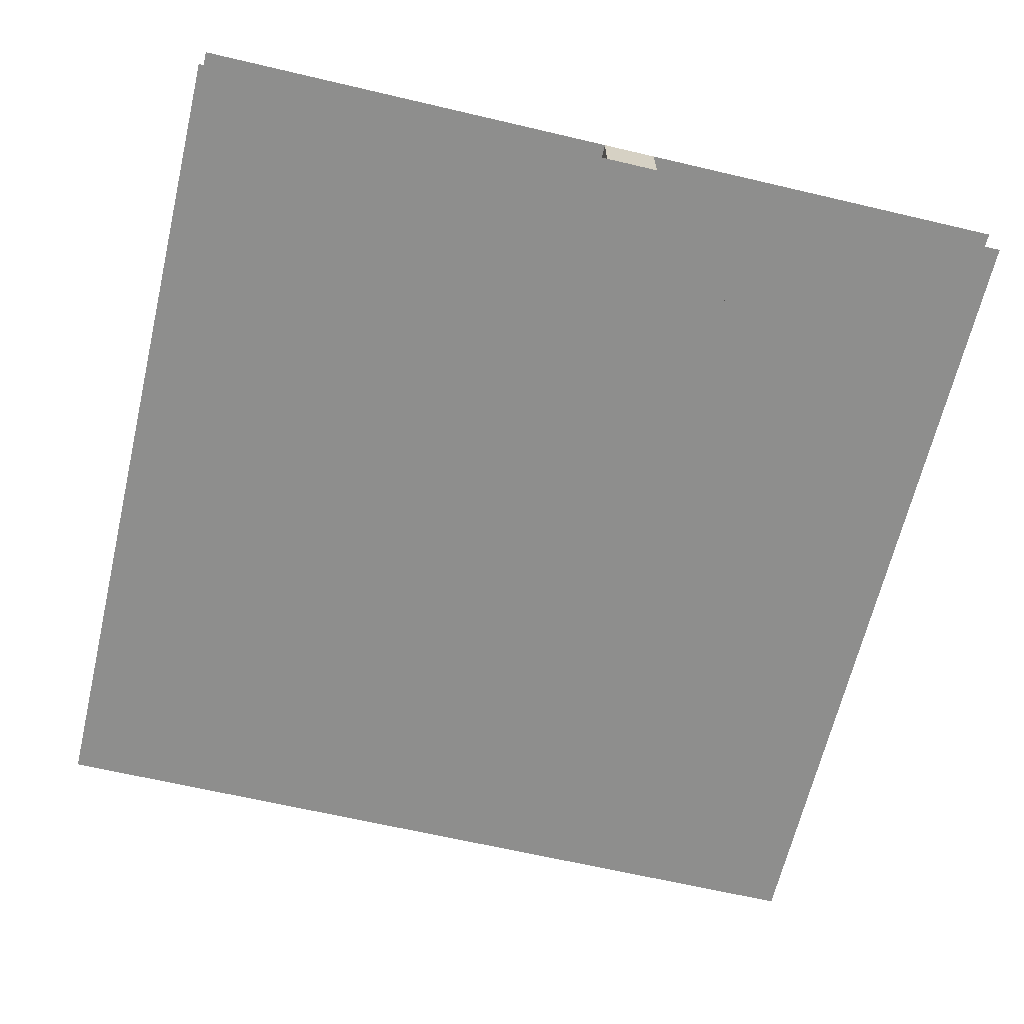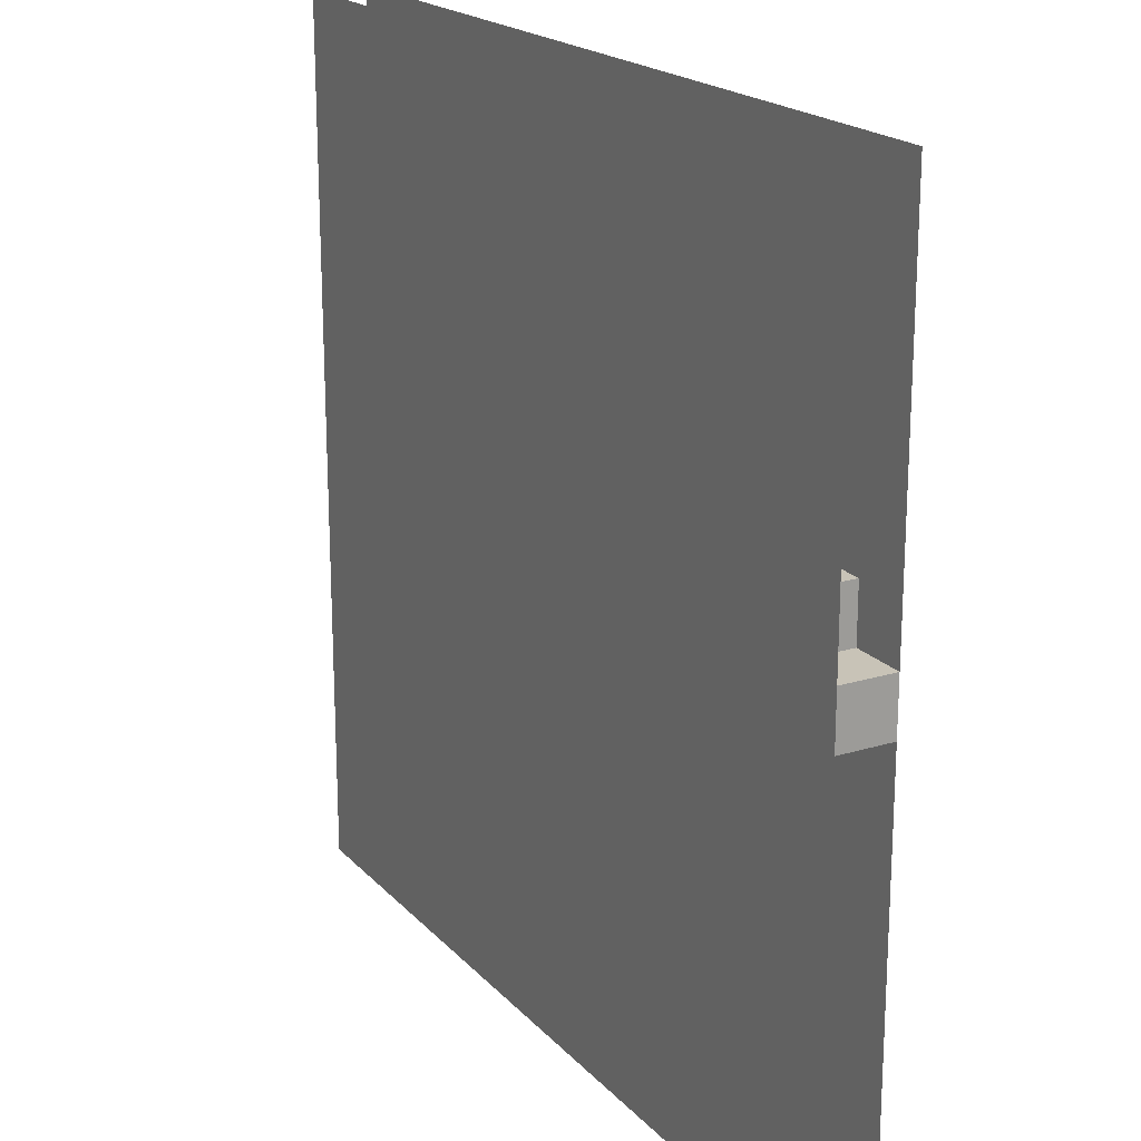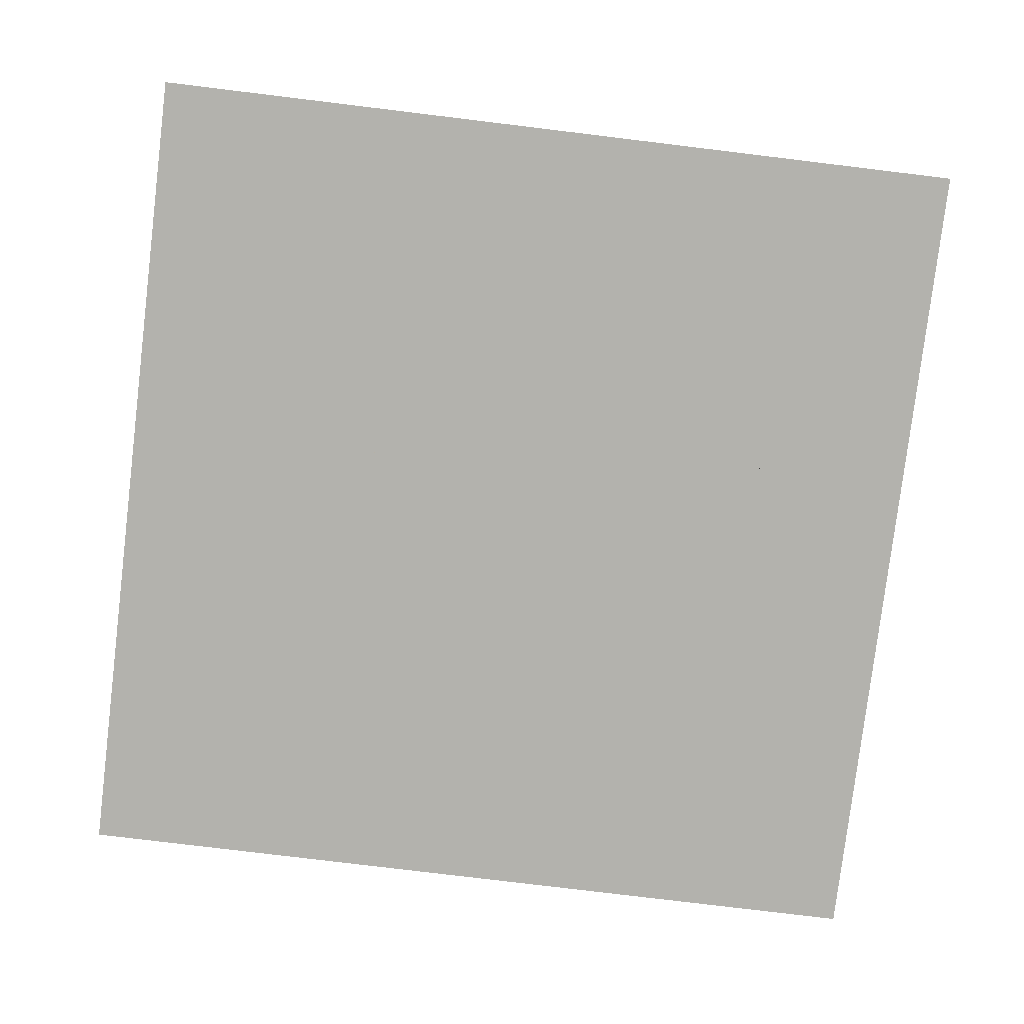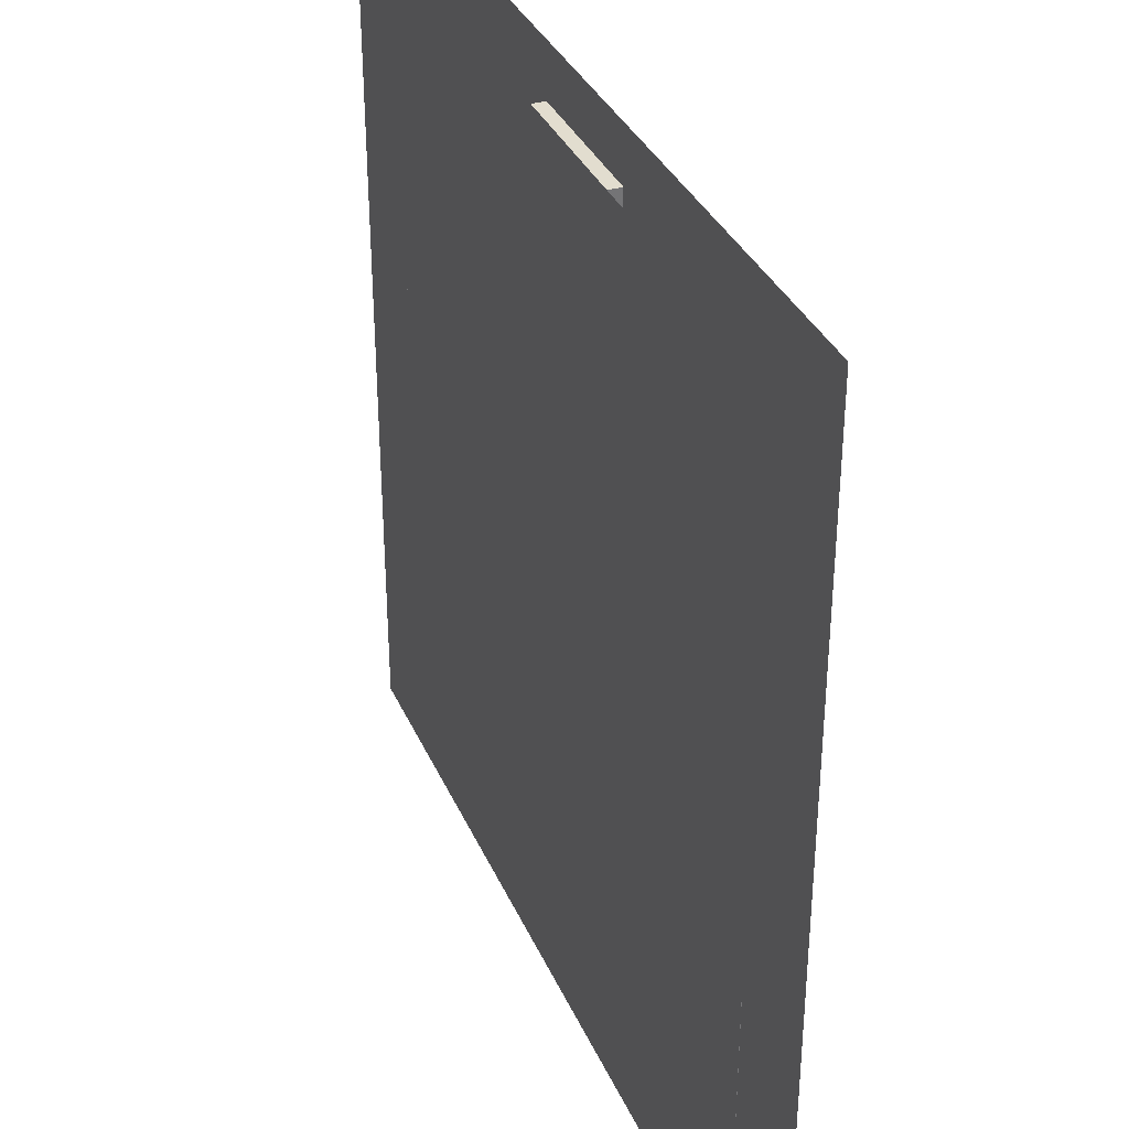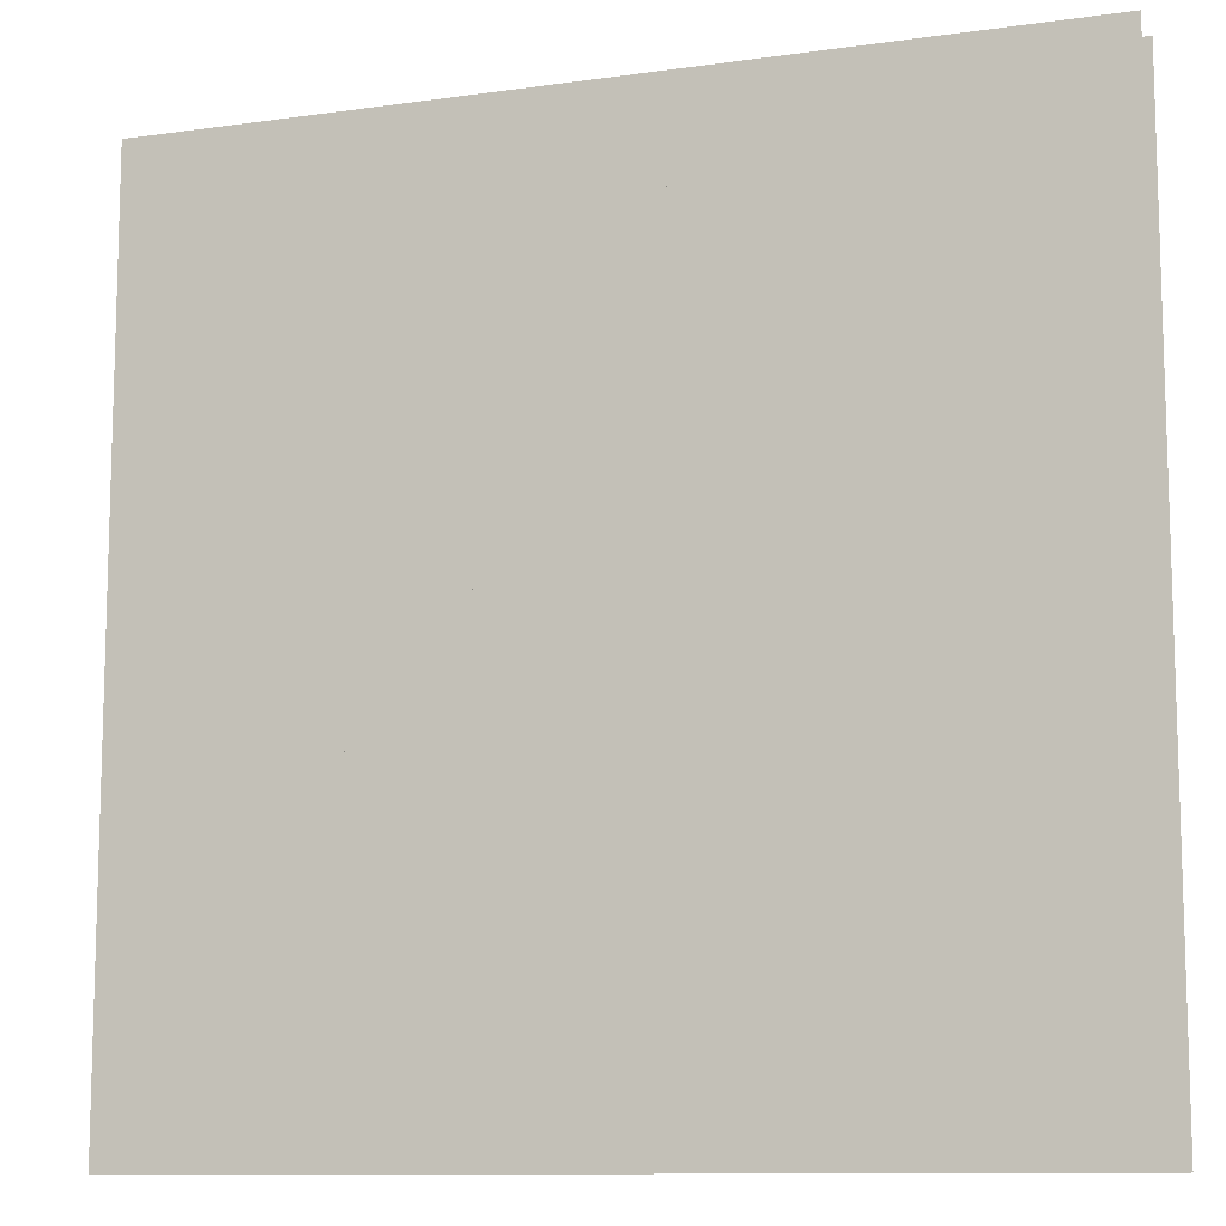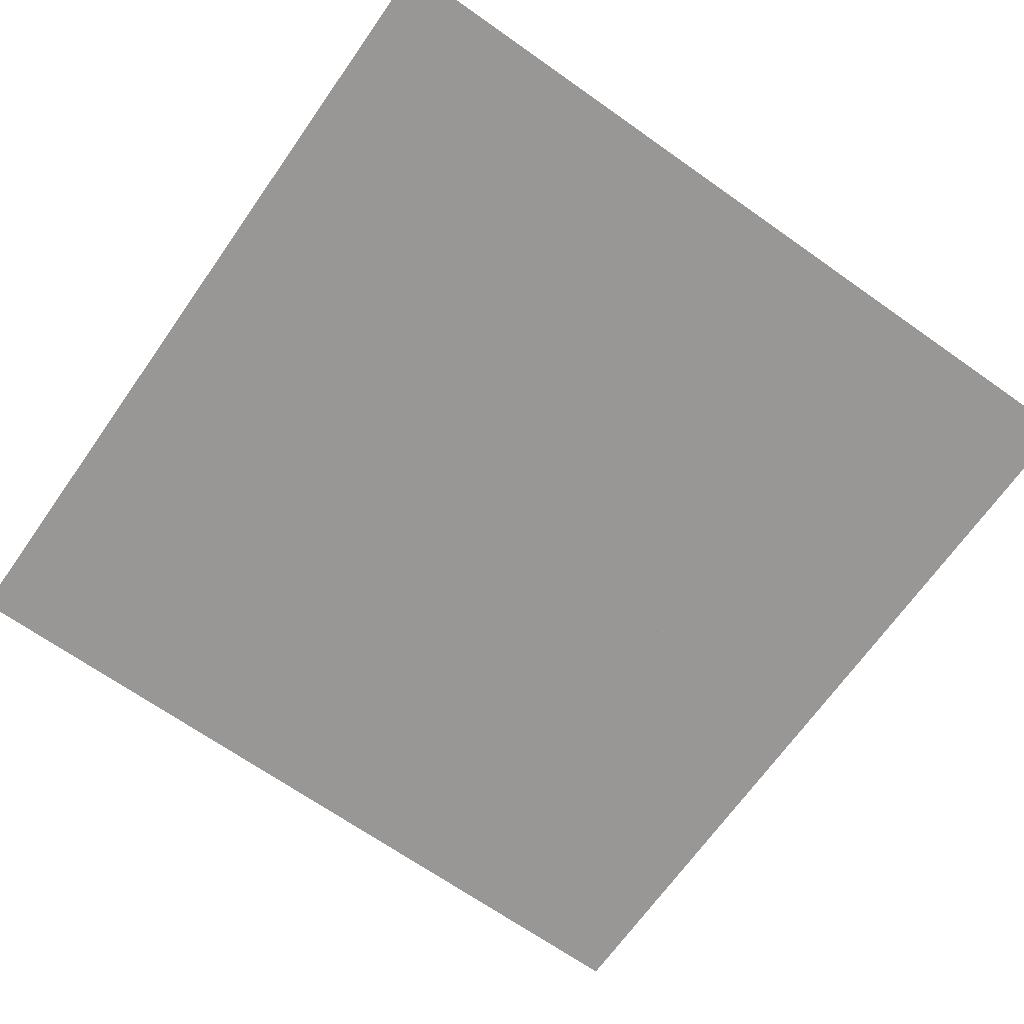
<metadata>
{"format":"obj","ext":"obj","renderer":"f3d","projection":"perspective","resolution":1024,"background":"white","views":[{"elev":-64.9,"azim":76.7,"up":"+Z"},{"elev":19.8,"azim":60.7,"up":"+Y"},{"elev":-79.4,"azim":83.1,"up":"+Z"},{"elev":34.8,"azim":-111.5,"up":"+Y"},{"elev":-10.9,"azim":-160.8,"up":"+Y"},{"elev":-68.3,"azim":-125.2,"up":"+Z"}]}
</metadata>
<code>
v 1 1 0.4688
v 1 0 0.4688
v 0 0 0.4688
v 0 1 0.4688
v 0 1 0.5312
v 0 0 0.5312
v 1 0 0.5312
v 1 1 0.5312
v 0.4375 0.9375 0.4688
v 0.4375 0.9375 0.5312
v 0.625 0.9375 0.5312
v 0.625 0.9375 0.4688
v 0.4375 0.875 0.5312
v 0.4375 0.875 0.4688
v 0.5 0.875 0.4688
v 0.5 0.875 0.5312
v 0.625 0.3125 0.5312
v 0.625 0.3125 0.4688
v 0.5 0.8125 0.4688
v 0.5 0.8125 0.5312
v 0.625 0.875 0.4688
v 0.625 0.875 0.5312
v 0.875 0.875 0.5312
v 0.875 0.875 0.4688
v 0.6875 0.875 0.5312
v 0.6875 0.8125 0.5312
v 0.6875 0.8125 0.4688
v 0.6875 0.875 0.4688
v 0.75 0.875 0.4688
v 0.75 0.8125 0.4688
v 0.75 0.8125 0.5312
v 0.75 0.875 0.5312
v 0.875 0.375 0.5312
v 0.875 0.375 0.4688
v 0.3125 0.8125 0.4688
v 0.3125 0.8125 0.5312
v 0.3125 0.75 0.5312
v 0.3125 0.75 0.4688
v 0.875 0.75 0.4688
v 0.875 0.75 0.5312
v 0.3125 0.5 0.4688
v 0.3125 0.5 0.5312
v 0.375 0.75 0.4688
v 0.375 0.625 0.4688
v 0.375 0.625 0.5312
v 0.375 0.75 0.5312
v 0.8125 0.75 0.5312
v 0.8125 0.6875 0.5312
v 0.8125 0.6875 0.4688
v 0.8125 0.75 0.4688
v 0.875 0.6875 0.5312
v 0.875 0.6875 0.4688
v 0.3125 0.625 0.4688
v 0.3125 0.625 0.5312
v 0.9375 0.625 0.5312
v 0.9375 0.625 0.4688
v 0.9375 0.5625 0.5312
v 0.9375 0.5625 0.4688
v 0.875 0.5 0.5312
v 0.875 0.5 0.4688
v 1 0.5 0.4688
v 1 0.5 0.5312
v 1 0.5625 0.5312
v 1 0.5625 0.4688
v 0.25 0.5 0.4688
v 0.25 0.5 0.5312
v 0.25 0.375 0.4688
v 0.25 0.375 0.5312
v 0.75 0.4375 0.5312
v 0.75 0.4375 0.4688
v 0.8125 0.4375 0.4688
v 0.8125 0.4375 0.5312
v 0.625 0.375 0.5312
v 0.625 0.375 0.4688
v 0.75 0.375 0.5312
v 0.75 0.375 0.4688
v 0.8125 0.375 0.4688
v 0.8125 0.375 0.5312
v 0.1875 0.375 0.4688
v 0.1875 0.375 0.5312
v 0.1875 0.25 0.4688
v 0.1875 0.25 0.5312
v 0.5625 0.3125 0.5312
v 0.5625 0.3125 0.4688
v 0.4375 0.25 0.5312
v 0.4375 0.25 0.4688
v 0.5625 0.25 0.4688
v 0.5625 0.25 0.5312
v 0.125 0.25 0.4688
v 0.125 0.25 0.5312
v 0.125 0.0625 0.4688
v 0.125 0.0625 0.5312
v 0.375 0.1875 0.5312
v 0.375 0.1875 0.4688
v 0.4375 0.1875 0.4688
v 0.4375 0.1875 0.5312
v 0.25 0.125 0.5312
v 0.25 0.125 0.4688
v 0.375 0.125 0.4688
v 0.375 0.125 0.5312
v 0.25 0.0625 0.4688
v 0.25 0.0625 0.5312
f 1 2 3 4
f 5 6 7 8
f 9 10 11 12
f 13 14 15 16
f 9 14 13 10
f 11 17 18 12
f 15 19 20 16
f 21 22 23 24
f 25 26 27 28
f 29 30 31 32
f 23 33 34 24
f 35 36 31 30
f 37 38 39 40
f 35 41 42 36
f 43 44 45 46
f 47 48 49 50
f 49 48 51 52
f 53 54 55 56
f 55 57 58 56
f 59 60 61 62
f 58 57 63 64
f 63 62 61 64
f 65 66 42 41
f 65 67 68 66
f 69 70 71 72
f 73 74 34 33
f 69 75 76 70
f 71 77 78 72
f 79 80 68 67
f 79 81 82 80
f 83 84 18 17
f 85 86 87 88
f 83 88 87 84
f 89 90 82 81
f 89 91 92 90
f 93 94 95 96
f 85 96 95 86
f 97 98 99 100
f 93 100 99 94
f 92 91 101 102
f 97 102 101 98

</code>
